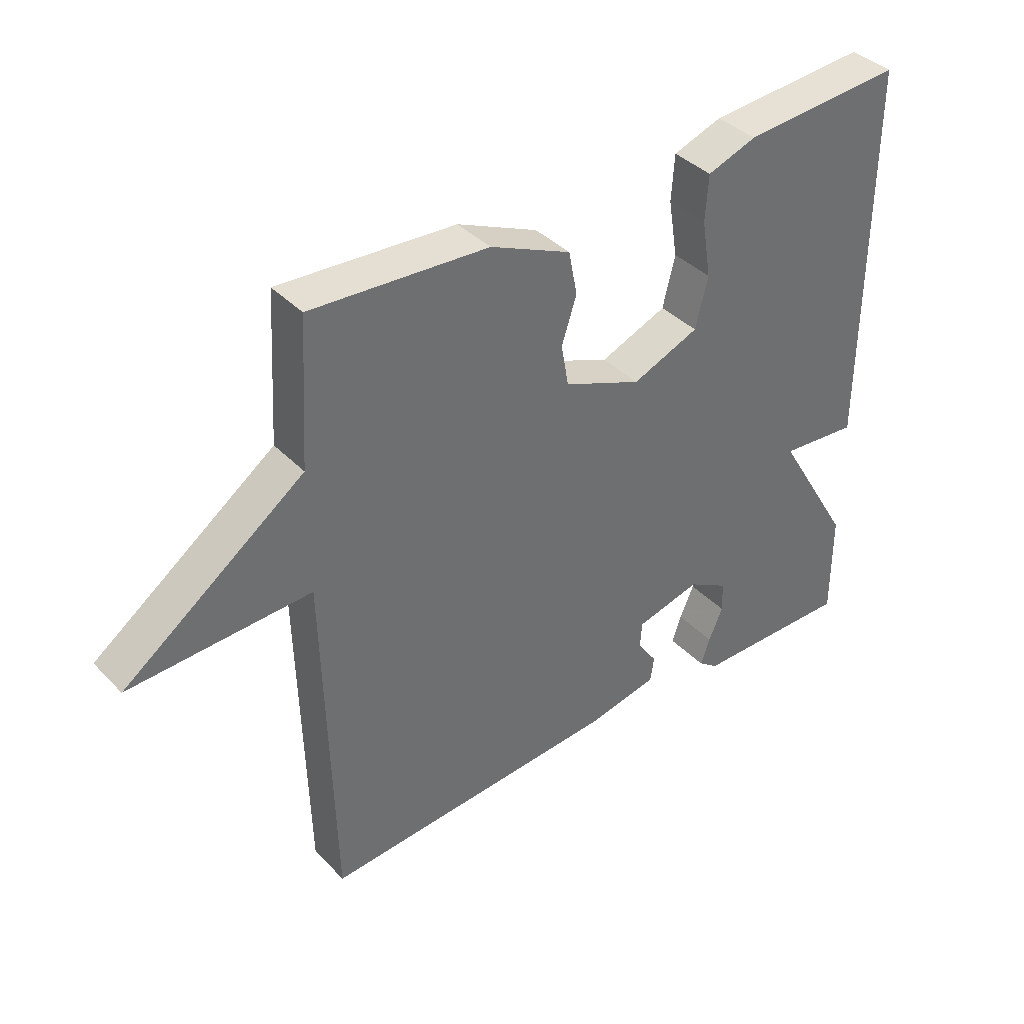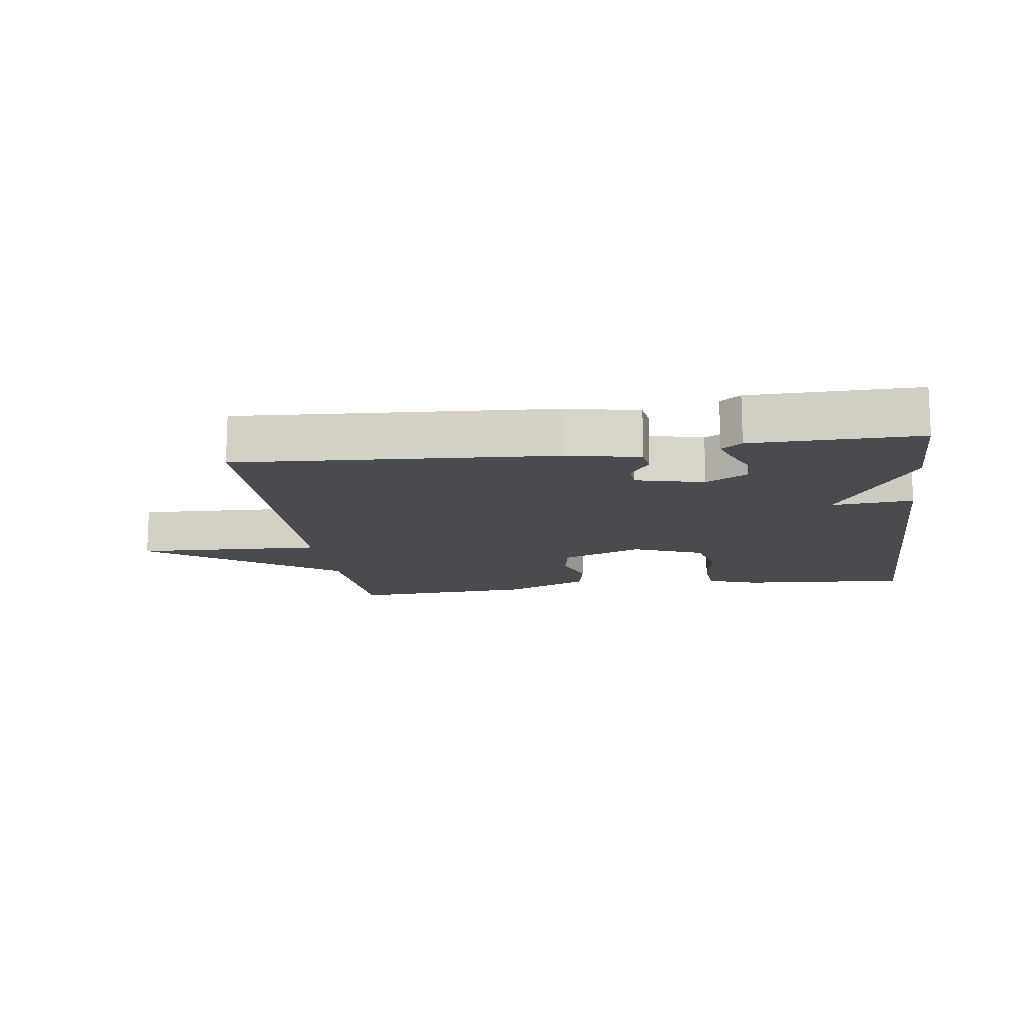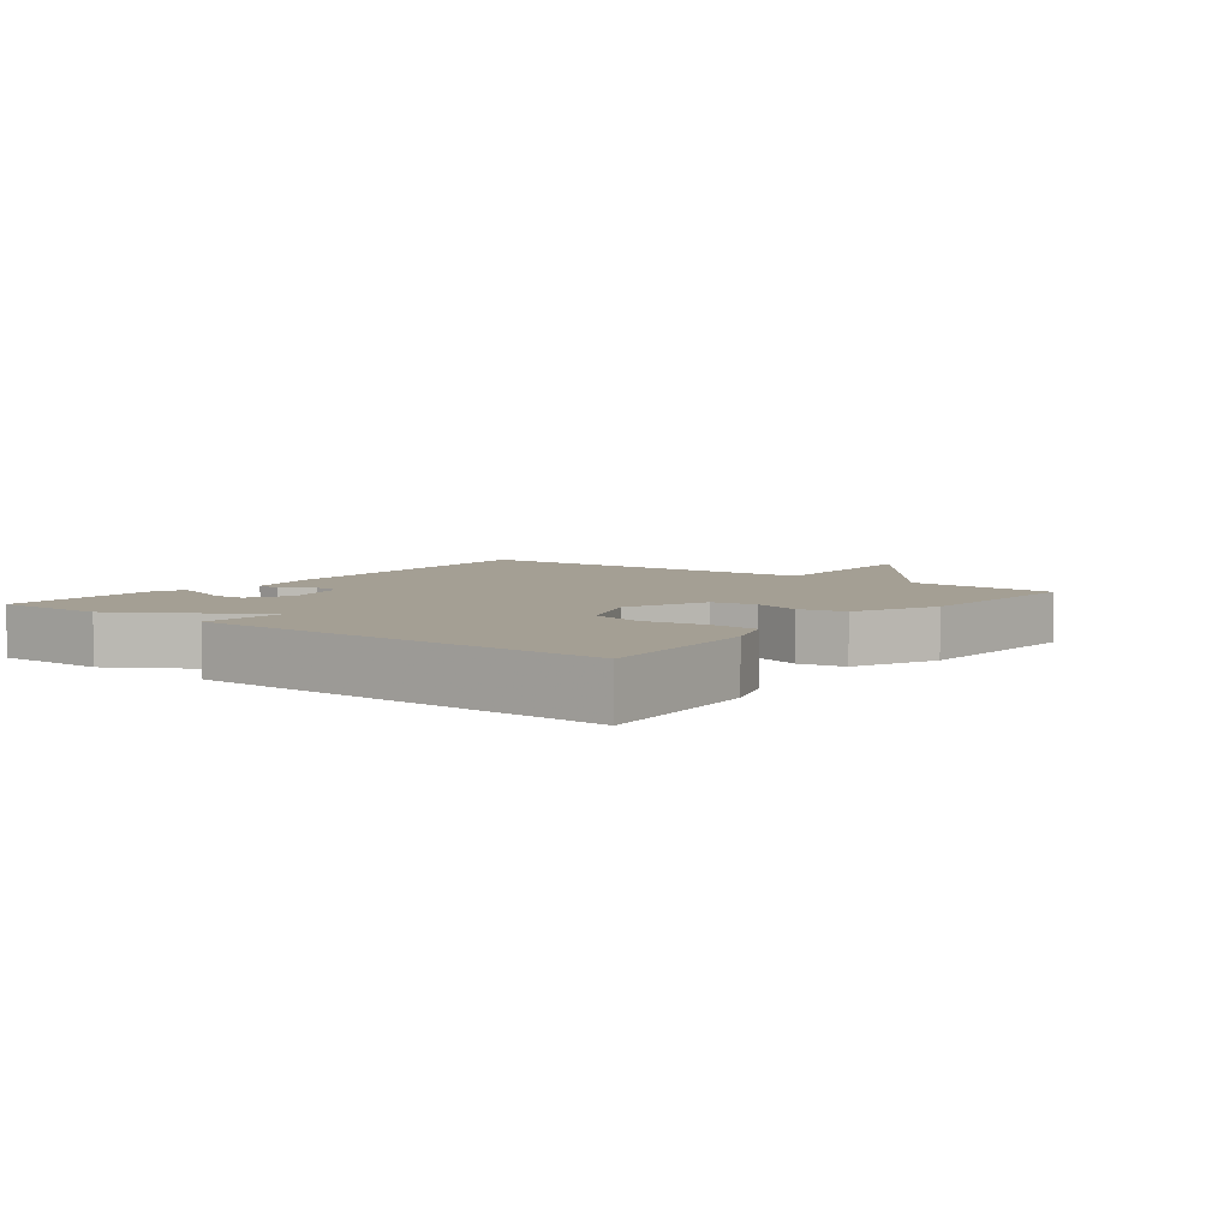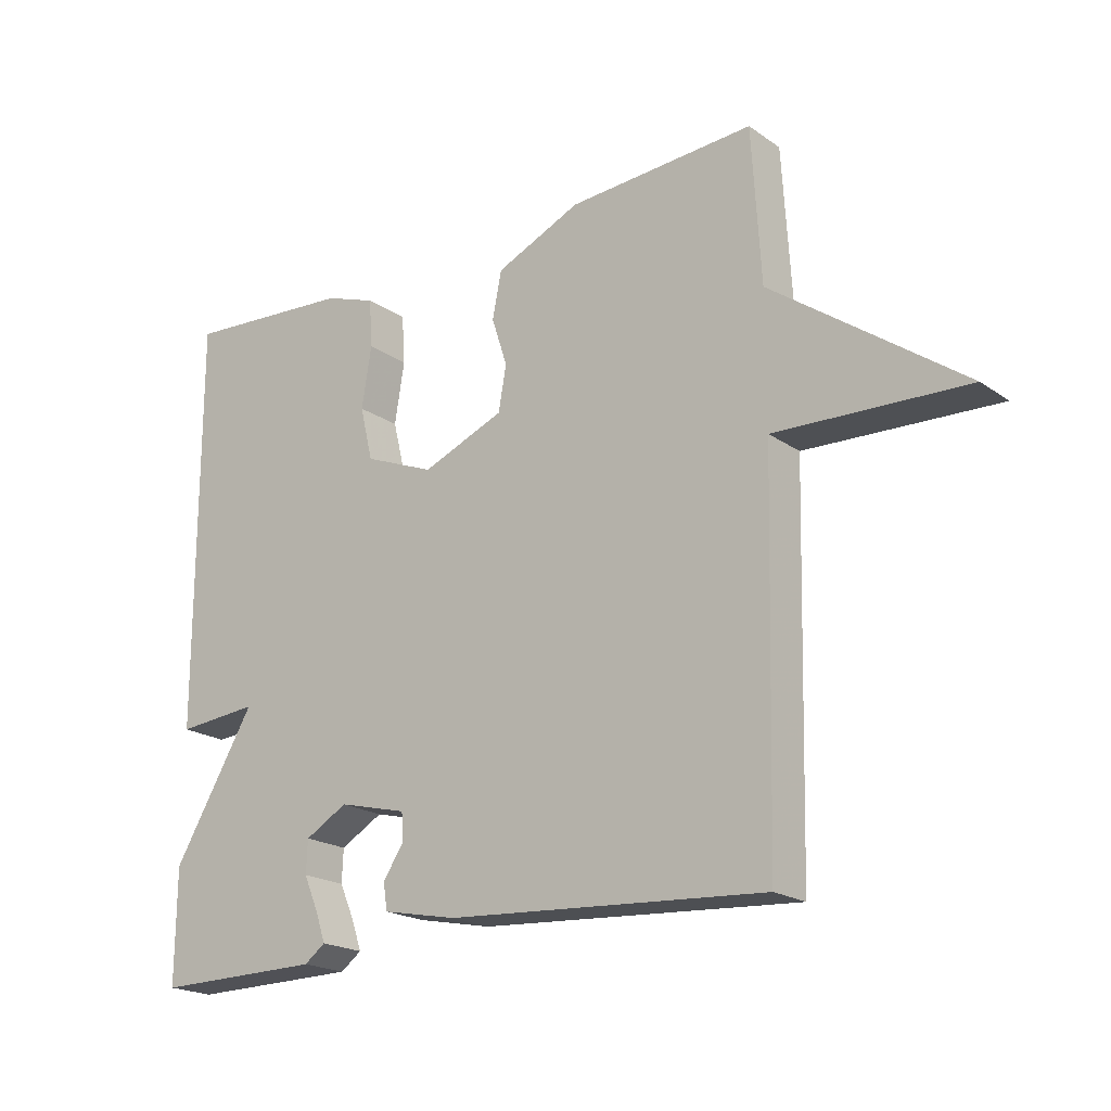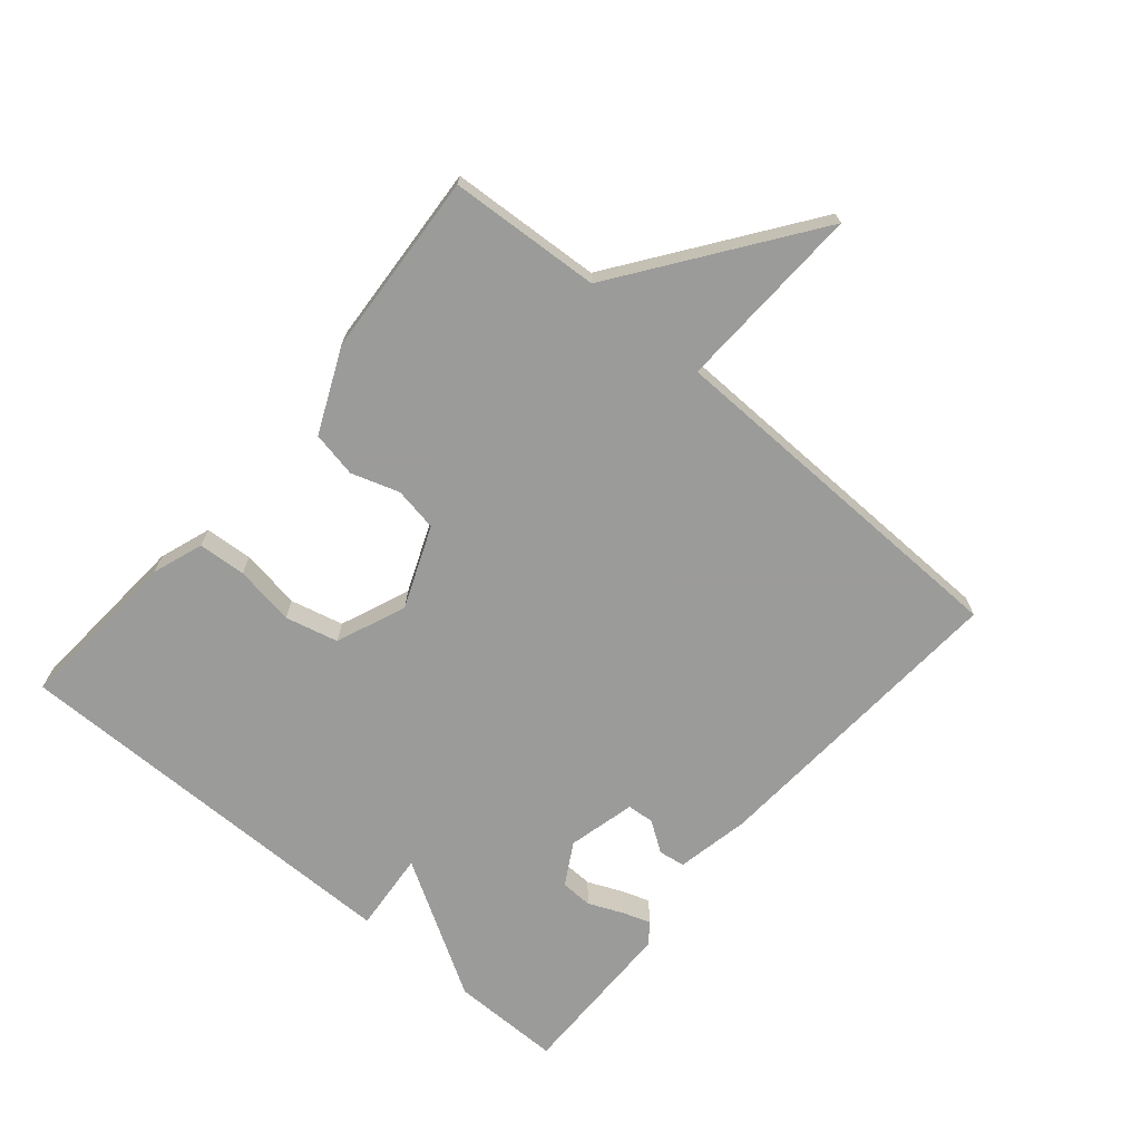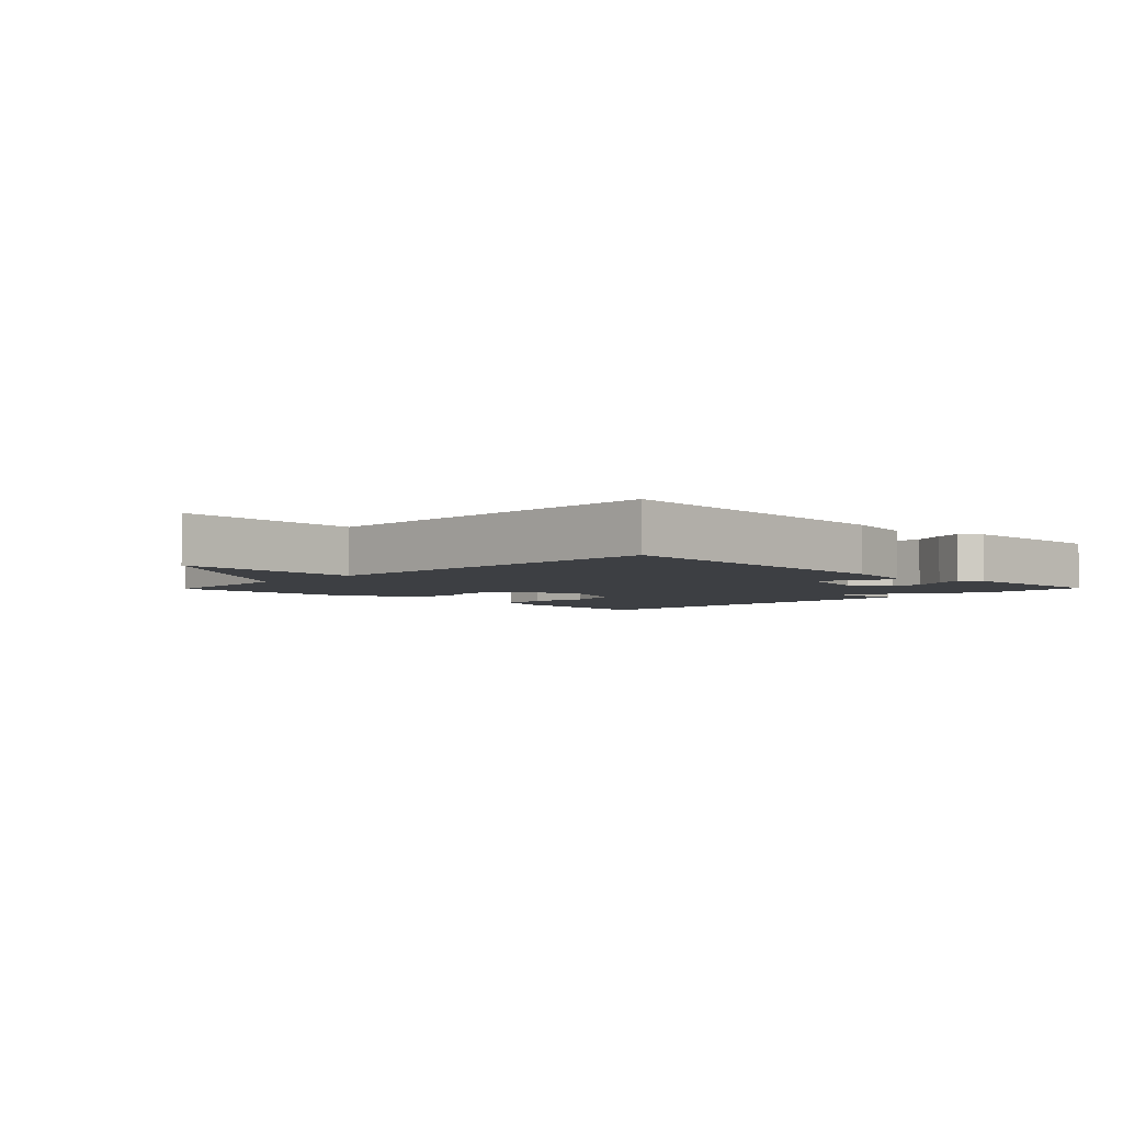
<metadata>
{"format":"obj","ext":"obj","renderer":"f3d","projection":"perspective","resolution":1024,"background":"white","views":[{"elev":38.6,"azim":141.7,"up":"+Z"},{"elev":-13.7,"azim":-171.9,"up":"+Y"},{"elev":5.6,"azim":-52.5,"up":"+Y"},{"elev":-20.1,"azim":38.6,"up":"+Z"},{"elev":-69.6,"azim":49.8,"up":"+Y"},{"elev":-4.1,"azim":135.8,"up":"+Y"}]}
</metadata>
<code>
v -0.5 0.07 0.5
v -0.24 0.07 0.481
v -0.161 0.07 0.453
v -0.156 0.07 0.379
v -0.171 0.07 0.286
v -0.151 0.07 0.204
v -0.043 0.07 0.16
v 0.083 0.07 0.211
v 0.095 0.07 0.279
v 0.071 0.07 0.353
v 0.085 0.07 0.424
v 0.215 0.07 0.482
v 0.5 0.07 0.5
v 0.514 0.07 0.266
v 0.806 0.07 0.054
v 0.514 0.07 0.066
v 0.5 0.07 -0.5
v 0.014 0.07 -0.468
v -0.1 0.07 -0.445
v -0.106 0.07 -0.404
v -0.074 0.07 -0.357
v -0.077 0.07 -0.315
v -0.182 0.07 -0.289
v -0.247 0.07 -0.326
v -0.249 0.07 -0.376
v -0.226 0.07 -0.429
v -0.211 0.07 -0.473
v -0.243 0.07 -0.497
v -0.5 0.07 -0.5
v -0.499 0.07 -0.328
v -0.373 0.07 -0.117
v -0.499 0.07 -0.128
v -0.5 0 0.5
v -0.24 0 0.481
v -0.161 0 0.453
v -0.156 0 0.379
v -0.171 0 0.286
v -0.151 0 0.204
v -0.043 0 0.16
v 0.083 0 0.211
v 0.095 0 0.279
v 0.071 0 0.353
v 0.085 0 0.424
v 0.215 0 0.482
v 0.5 0 0.5
v 0.514 0 0.266
v 0.806 0 0.054
v 0.514 0 0.066
v 0.5 0 -0.5
v 0.014 0 -0.468
v -0.1 0 -0.445
v -0.106 0 -0.404
v -0.074 0 -0.357
v -0.077 0 -0.315
v -0.182 0 -0.289
v -0.247 0 -0.326
v -0.249 0 -0.376
v -0.226 0 -0.429
v -0.211 0 -0.473
v -0.243 0 -0.497
v -0.5 0 -0.5
v -0.499 0 -0.328
v -0.373 0 -0.117
v -0.499 0 -0.128
f 3 4 5
f 2 3 5
f 1 2 5
f 32 1 5
f 31 32 5
f 29 30 31
f 28 29 31
f 27 28 31
f 26 27 31
f 25 26 31
f 24 25 31
f 31 5 6
f 24 31 6
f 23 24 6
f 22 23 6 7
f 21 22 7 8
f 19 20 21
f 18 19 21
f 17 18 21
f 16 17 21
f 16 21 8
f 16 8 9
f 15 16 9
f 14 15 9
f 12 13 14
f 11 12 14
f 10 11 14
f 9 10 14
f 37 36 35
f 37 35 34
f 37 34 33
f 37 33 64
f 37 64 63
f 63 62 61
f 63 61 60
f 63 60 59
f 63 59 58
f 63 58 57
f 63 57 56
f 38 37 63
f 38 63 56
f 38 56 55
f 39 38 55 54
f 40 39 54 53
f 53 52 51
f 53 51 50
f 53 50 49
f 53 49 48
f 40 53 48
f 41 40 48
f 41 48 47
f 41 47 46
f 46 45 44
f 46 44 43
f 46 43 42
f 46 42 41
f 1 33 34 2
f 2 34 35 3
f 3 35 36 4
f 4 36 37 5
f 5 37 38 6
f 6 38 39 7
f 7 39 40 8
f 8 40 41 9
f 9 41 42 10
f 10 42 43 11
f 11 43 44 12
f 12 44 45 13
f 13 45 46 14
f 14 46 47 15
f 15 47 48 16
f 16 48 49 17
f 17 49 50 18
f 18 50 51 19
f 19 51 52 20
f 20 52 53 21
f 21 53 54 22
f 22 54 55 23
f 23 55 56 24
f 24 56 57 25
f 25 57 58 26
f 26 58 59 27
f 27 59 60 28
f 28 60 61 29
f 29 61 62 30
f 30 62 63 31
f 31 63 64 32
f 32 64 33 1

</code>
